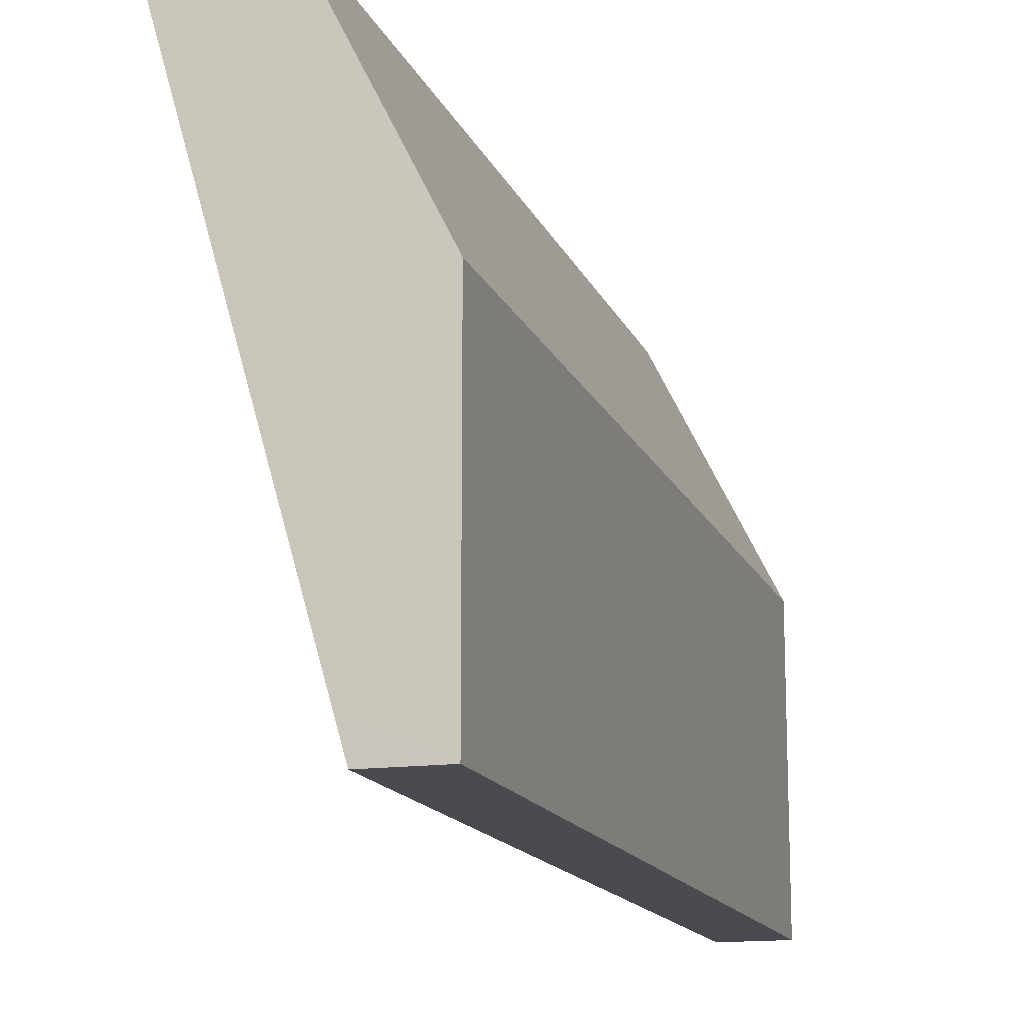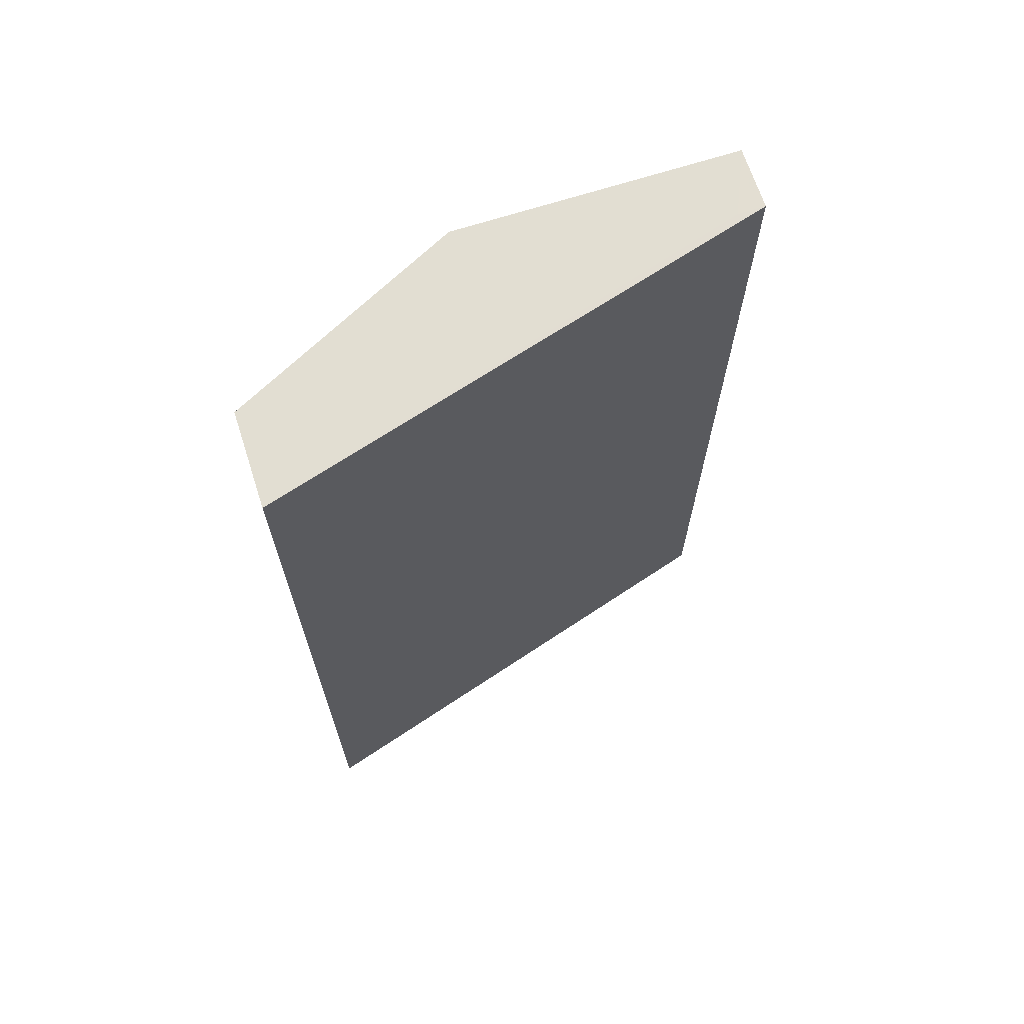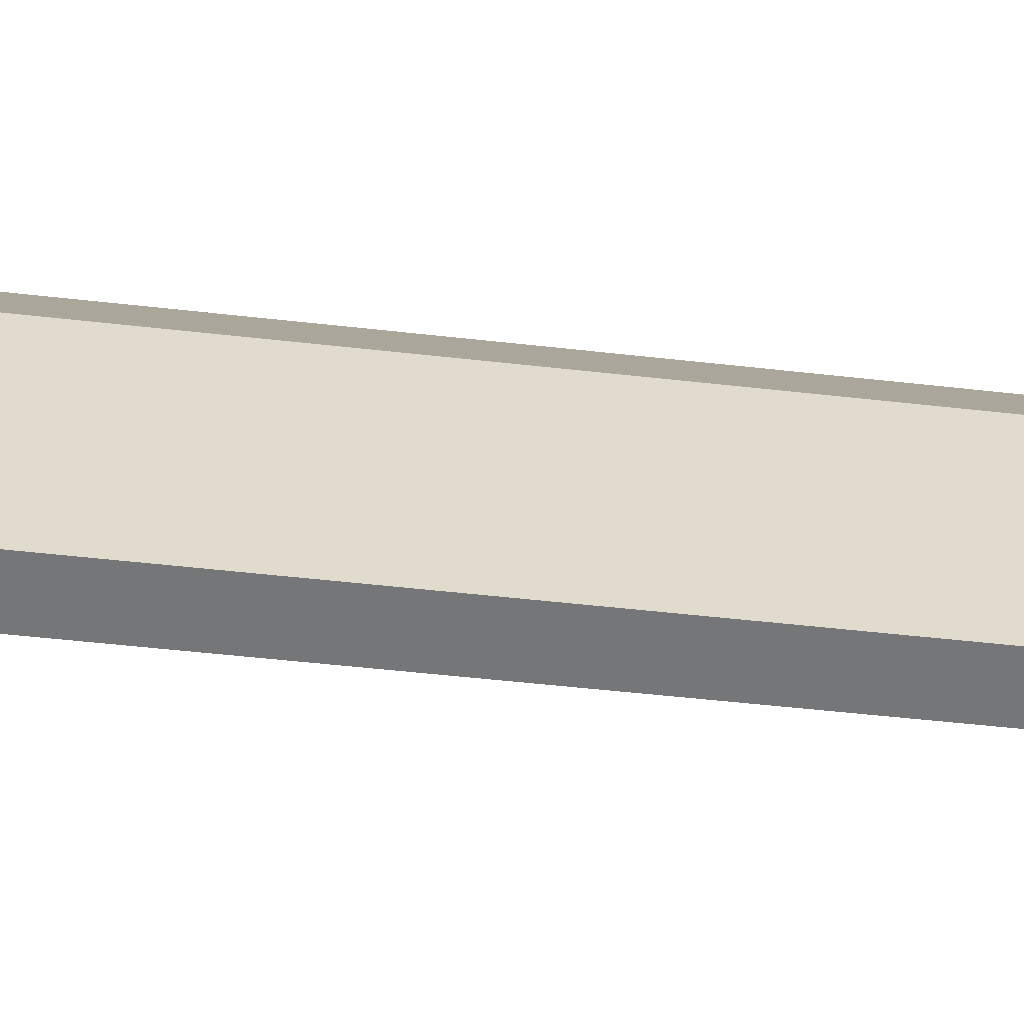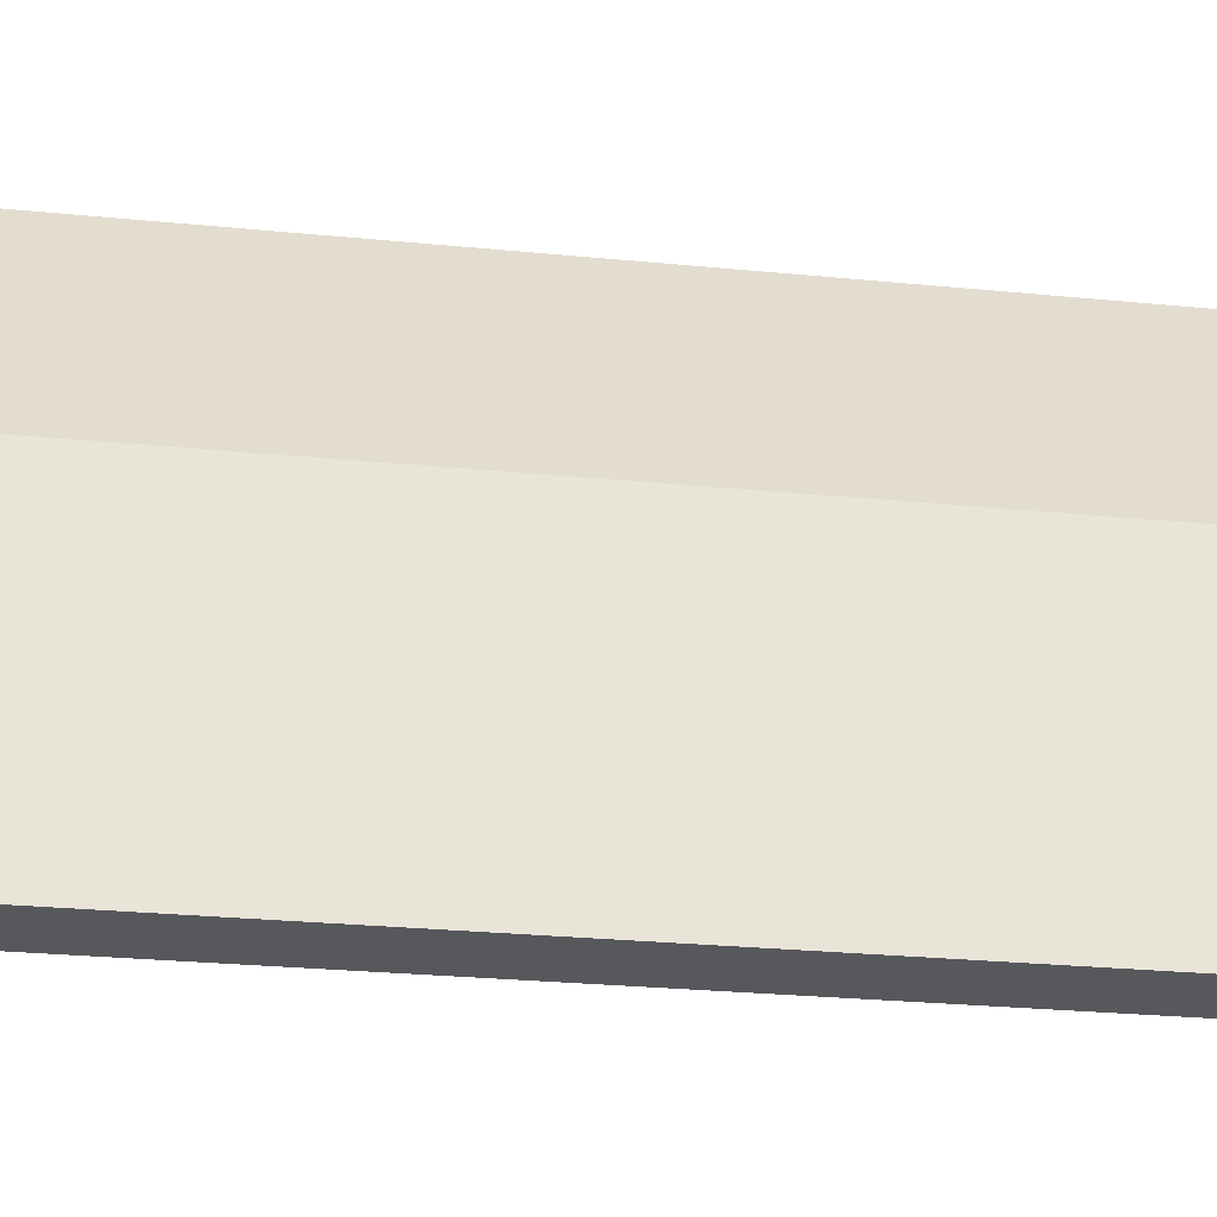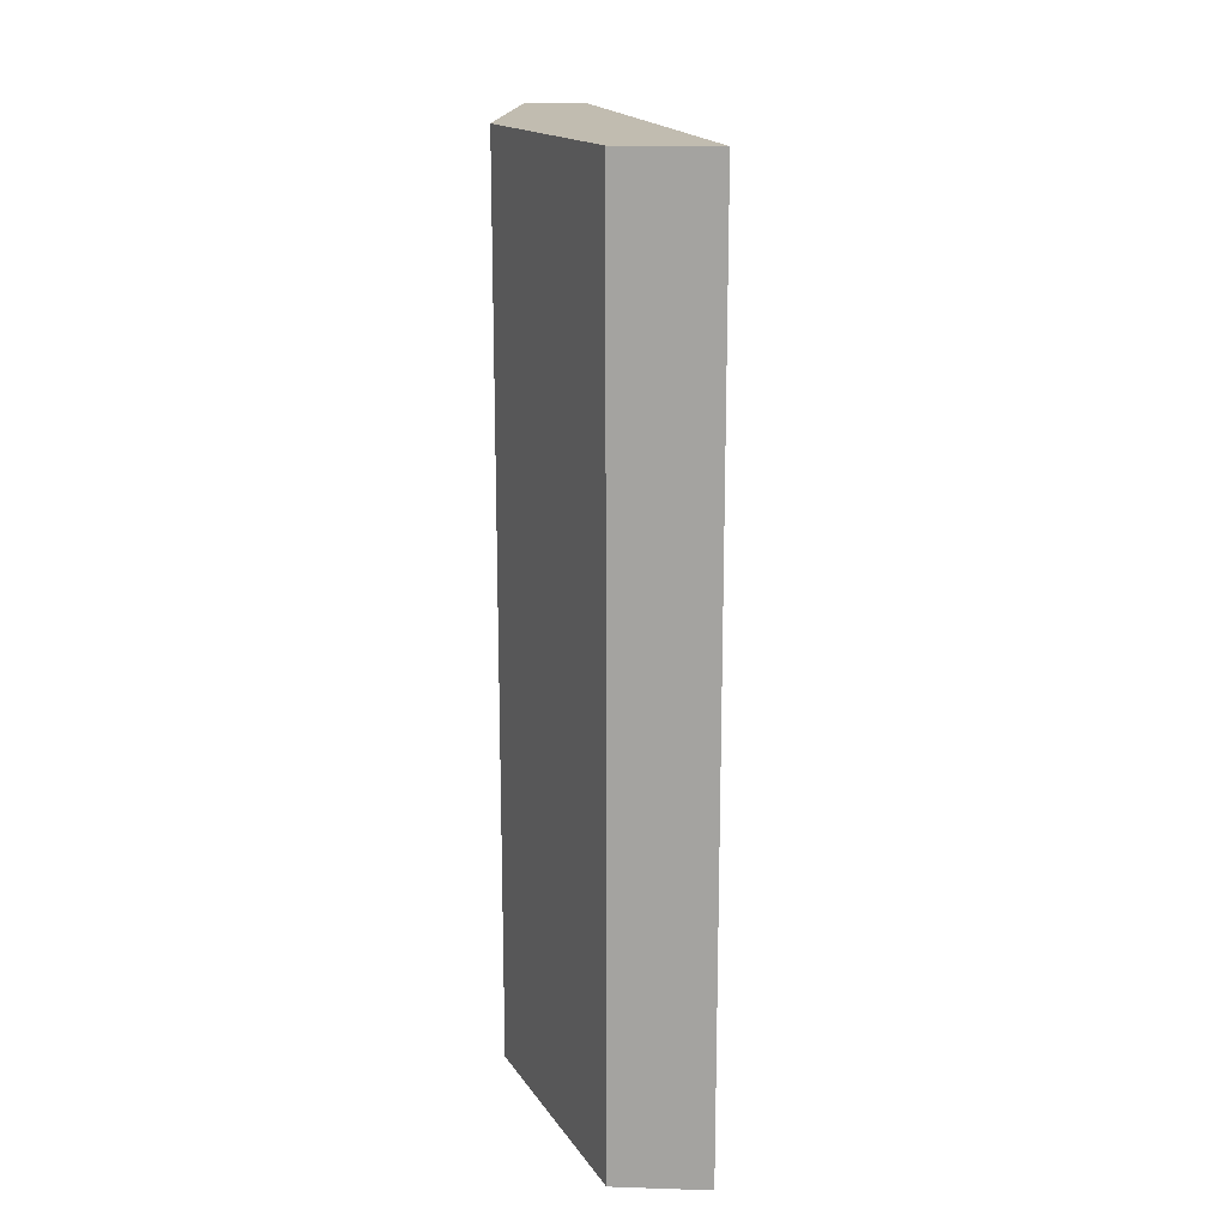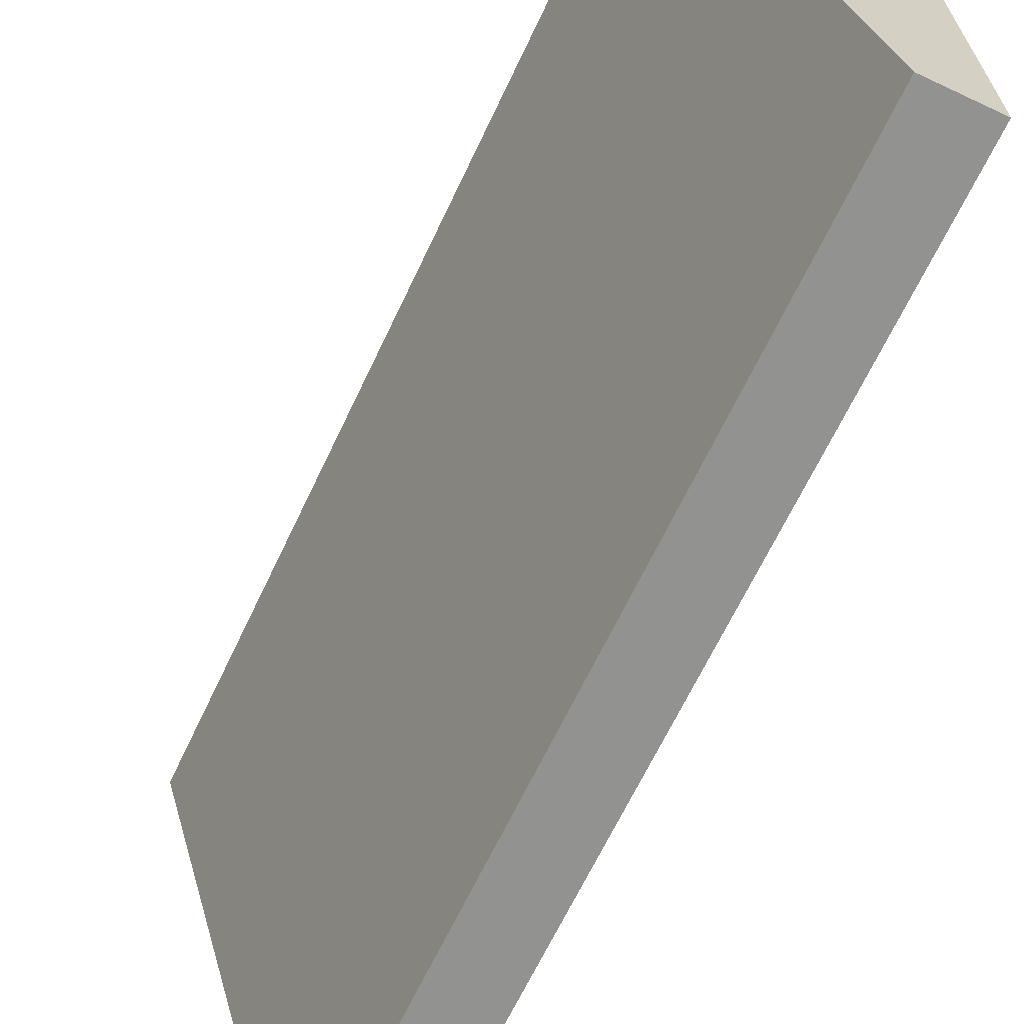
<metadata>
{"format":"obj","ext":"obj","renderer":"f3d","projection":"perspective","resolution":1024,"background":"white","views":[{"elev":-14.6,"azim":-163.4,"up":"+Z"},{"elev":67.8,"azim":72.1,"up":"+Y"},{"elev":-56.8,"azim":-96.6,"up":"+Z"},{"elev":-28.5,"azim":-98.3,"up":"+Z"},{"elev":16.6,"azim":3.7,"up":"+Y"},{"elev":-66.3,"azim":154.7,"up":"+Z"}]}
</metadata>
<code>
v -0.3038 -0.778 0.2441
v -0.362 -0.778 0.1275
v -0.2443 -0.778 0.2441
v -0.3038 -0.2154 0.2441
v -0.3676 -0.2154 0.1164
v -0.3763 -0.778 0.099
v -0.3367 -0.778 -0.07907
v -0.2443 -0.2154 0.2441
v -0.3763 -0.2154 0.099
v -0.3763 -0.778 -0.07907
v -0.3367 -0.2155 -0.07907
v -0.3367 -0.2154 -0.06186
v -0.3763 -0.2154 -0.07907
v -0.376 -0.2154 -0.07907
f 4 14 13
f 11 14 12
f 8 11 12
f 7 14 11
f 7 13 14
f 7 10 13
f 6 13 10
f 6 9 13
f 5 9 6
f 4 13 9
f 4 12 14
f 4 9 5
f 3 11 8
f 4 8 12
f 1 2 6
f 1 6 10
f 1 10 7
f 1 3 8
f 1 7 3
f 1 4 5
f 1 5 2
f 2 5 6
f 3 7 11
f 1 8 4

</code>
